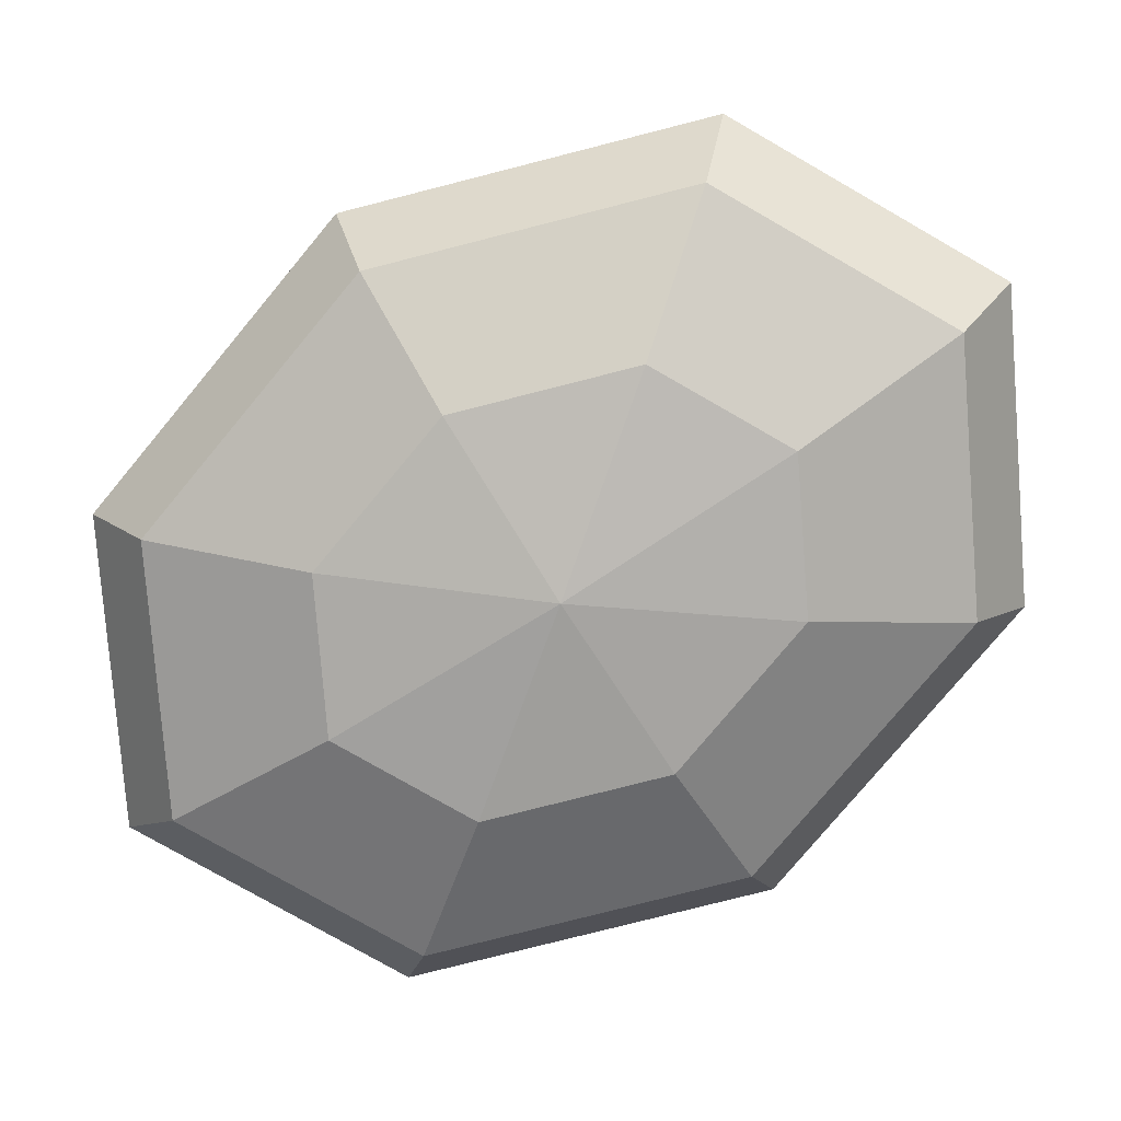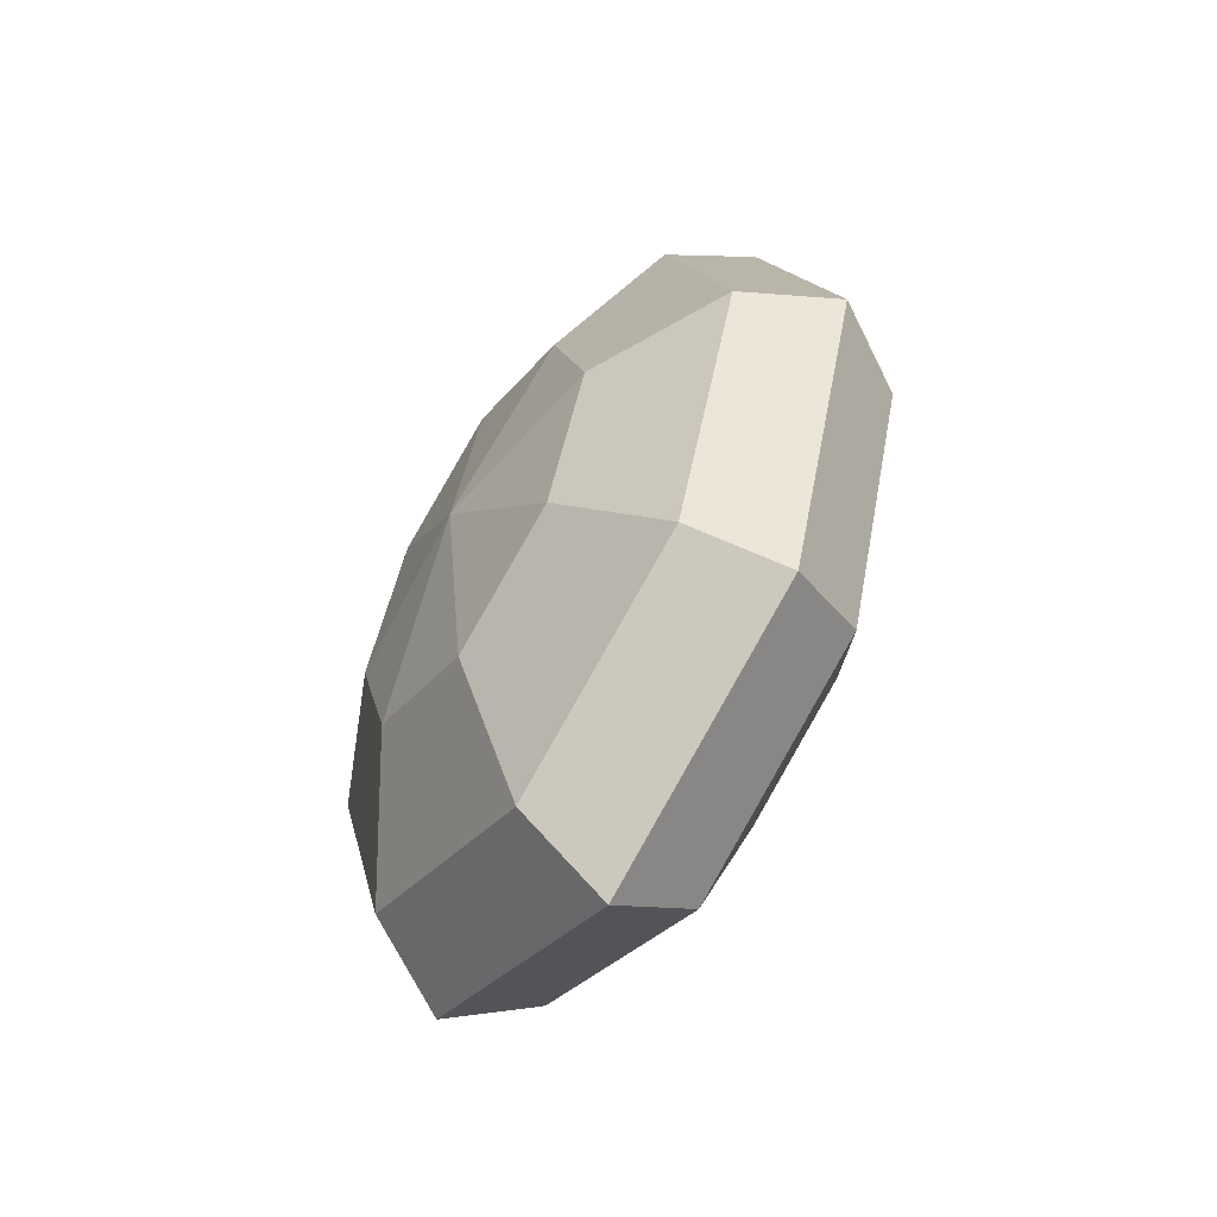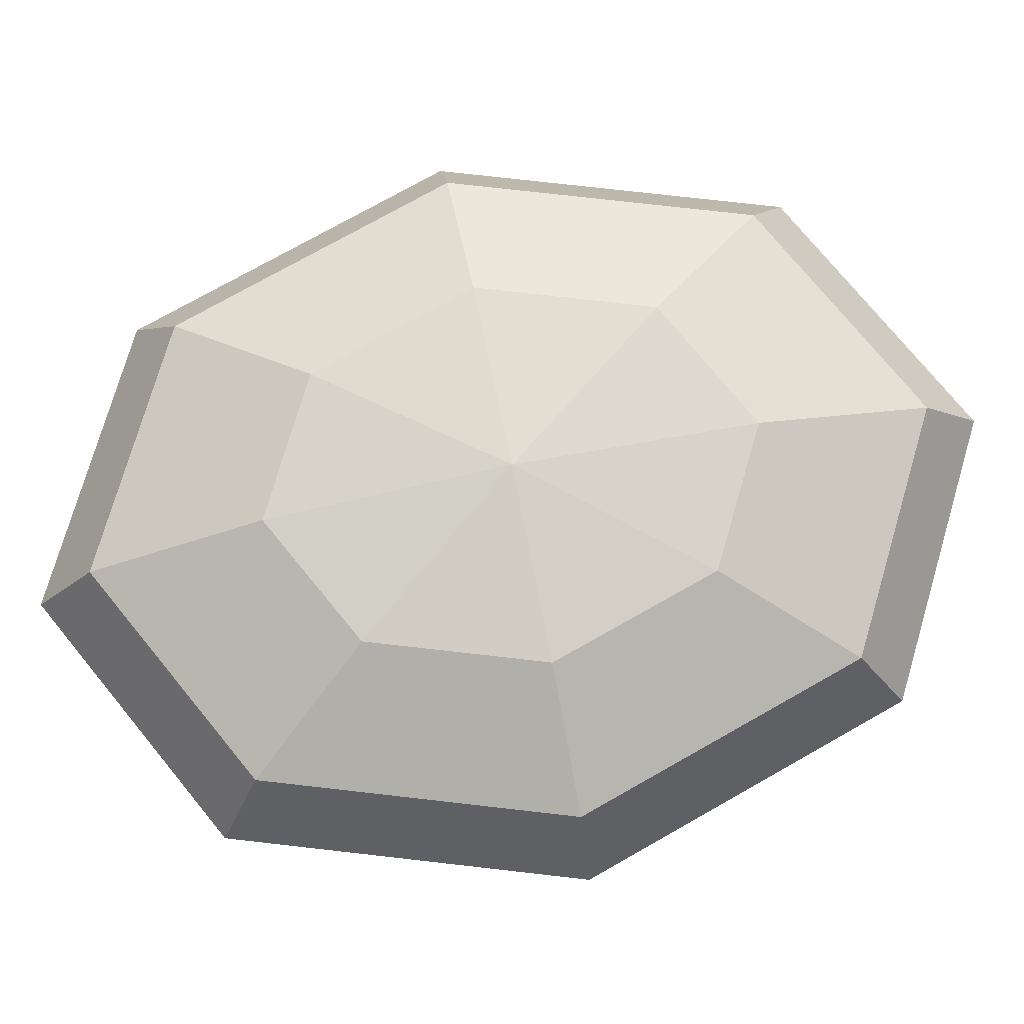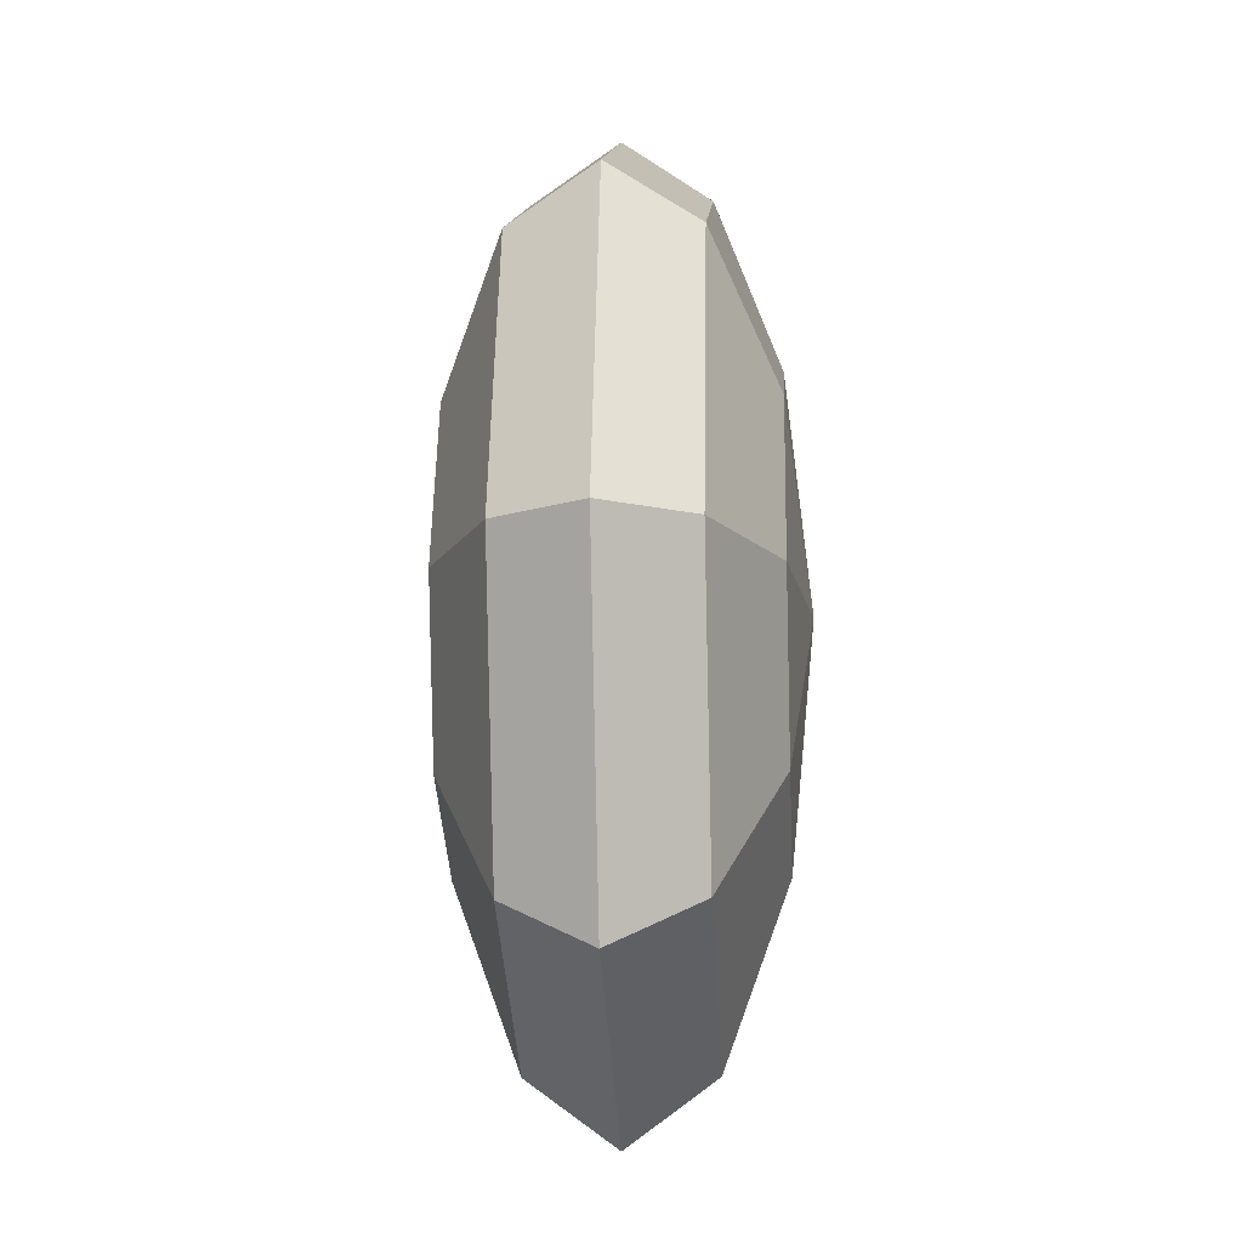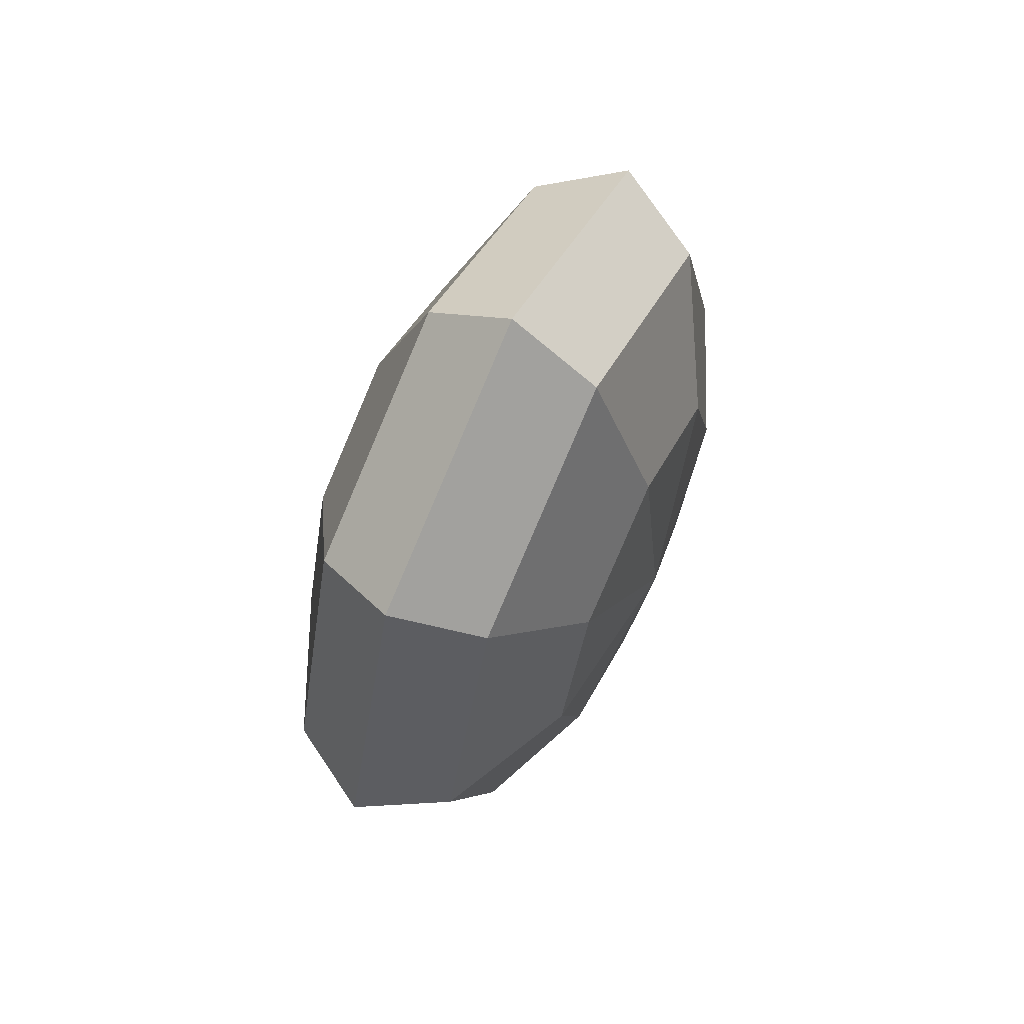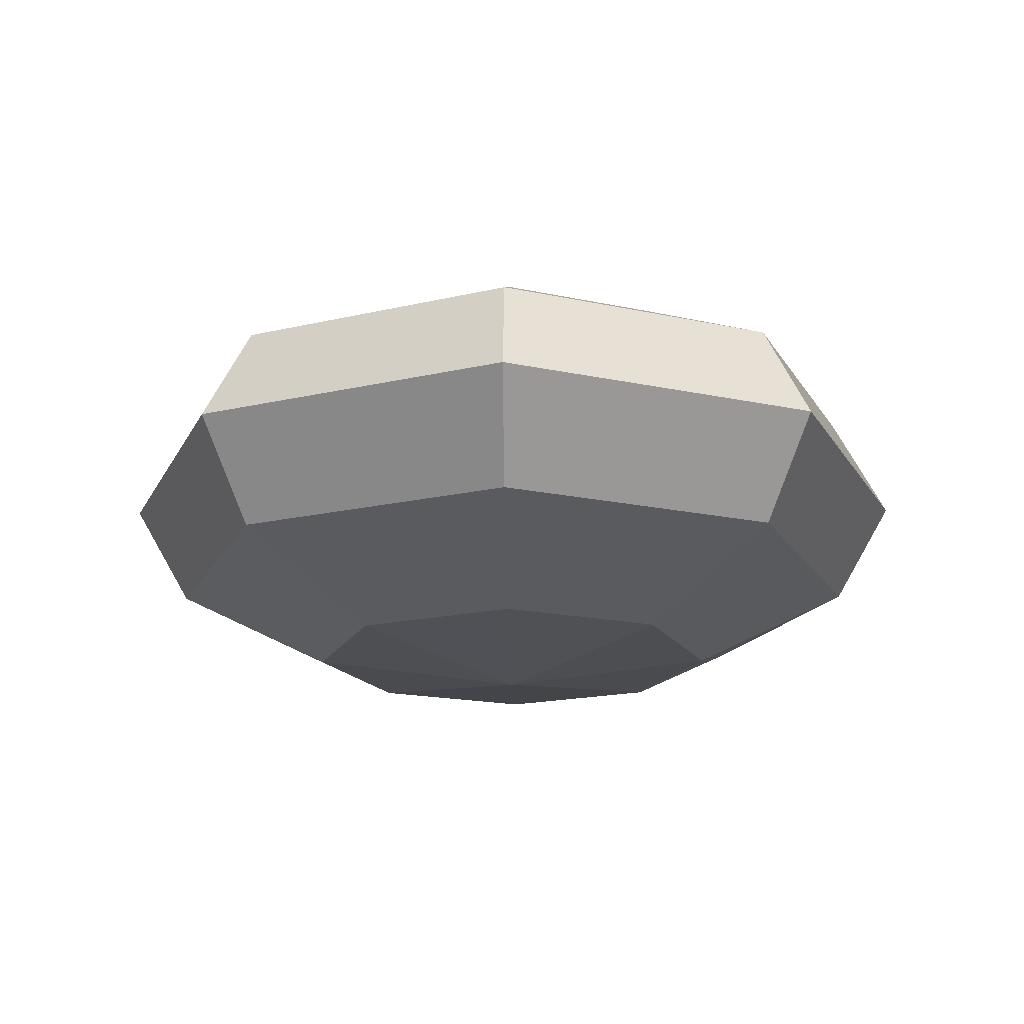
<metadata>
{"format":"obj","ext":"obj","renderer":"f3d","projection":"perspective","resolution":1024,"background":"white","views":[{"elev":-77.9,"azim":-57.7,"up":"+Y"},{"elev":-61.2,"azim":-124.1,"up":"+Z"},{"elev":75.4,"azim":78.5,"up":"+Y"},{"elev":-15.0,"azim":-86.2,"up":"+Z"},{"elev":68.4,"azim":116.4,"up":"+Z"},{"elev":-14.8,"azim":-179.1,"up":"+Y"}]}
</metadata>
<code>
g pSphere3
v -10.48 -0.2838 -34.67
v -10.73 -0.2838 -34.8
v -10.97 -0.2838 -34.67
v -11.08 -0.2838 -34.35
v -10.97 -0.2838 -34.04
v -10.73 -0.2838 -33.91
v -10.48 -0.2838 -34.04
v -10.38 -0.2838 -34.35
v -10.3 -0.1638 -34.9
v -10.73 -0.1638 -35.12
v -11.15 -0.1638 -34.9
v -11.33 -0.1638 -34.35
v -11.15 -0.1638 -33.81
v -10.73 -0.1638 -33.58
v -10.3 -0.1638 -33.81
v -10.12 -0.1638 -34.35
v -10.23 0 -34.98
v -10.73 0 -35.24
v -11.22 0 -34.98
v -11.42 0 -34.35
v -11.22 0 -33.73
v -10.73 0 -33.46
v -10.23 0 -33.73
v -10.03 0 -34.35
v -10.3 0.1638 -34.9
v -10.73 0.1638 -35.12
v -11.15 0.1638 -34.9
v -11.33 0.1638 -34.35
v -11.15 0.1638 -33.81
v -10.73 0.1638 -33.58
v -10.3 0.1638 -33.81
v -10.12 0.1638 -34.35
v -10.48 0.2838 -34.67
v -10.73 0.2838 -34.8
v -10.97 0.2838 -34.67
v -11.08 0.2838 -34.35
v -10.97 0.2838 -34.04
v -10.73 0.2838 -33.91
v -10.48 0.2838 -34.04
v -10.38 0.2838 -34.35
v -10.73 -0.3277 -34.35
v -10.73 0.3277 -34.35
f 1 2 10 9
f 2 3 11 10
f 3 4 12 11
f 4 5 13 12
f 5 6 14 13
f 6 7 15 14
f 7 8 16 15
f 8 1 9 16
f 9 10 18 17
f 10 11 19 18
f 11 12 20 19
f 12 13 21 20
f 13 14 22 21
f 14 15 23 22
f 15 16 24 23
f 16 9 17 24
f 17 18 26 25
f 18 19 27 26
f 19 20 28 27
f 20 21 29 28
f 21 22 30 29
f 22 23 31 30
f 23 24 32 31
f 24 17 25 32
f 25 26 34 33
f 26 27 35 34
f 27 28 36 35
f 28 29 37 36
f 29 30 38 37
f 30 31 39 38
f 31 32 40 39
f 32 25 33 40
f 2 1 41
f 3 2 41
f 4 3 41
f 5 4 41
f 6 5 41
f 7 6 41
f 8 7 41
f 1 8 41
f 33 34 42
f 34 35 42
f 35 36 42
f 36 37 42
f 37 38 42
f 38 39 42
f 39 40 42
f 40 33 42

</code>
